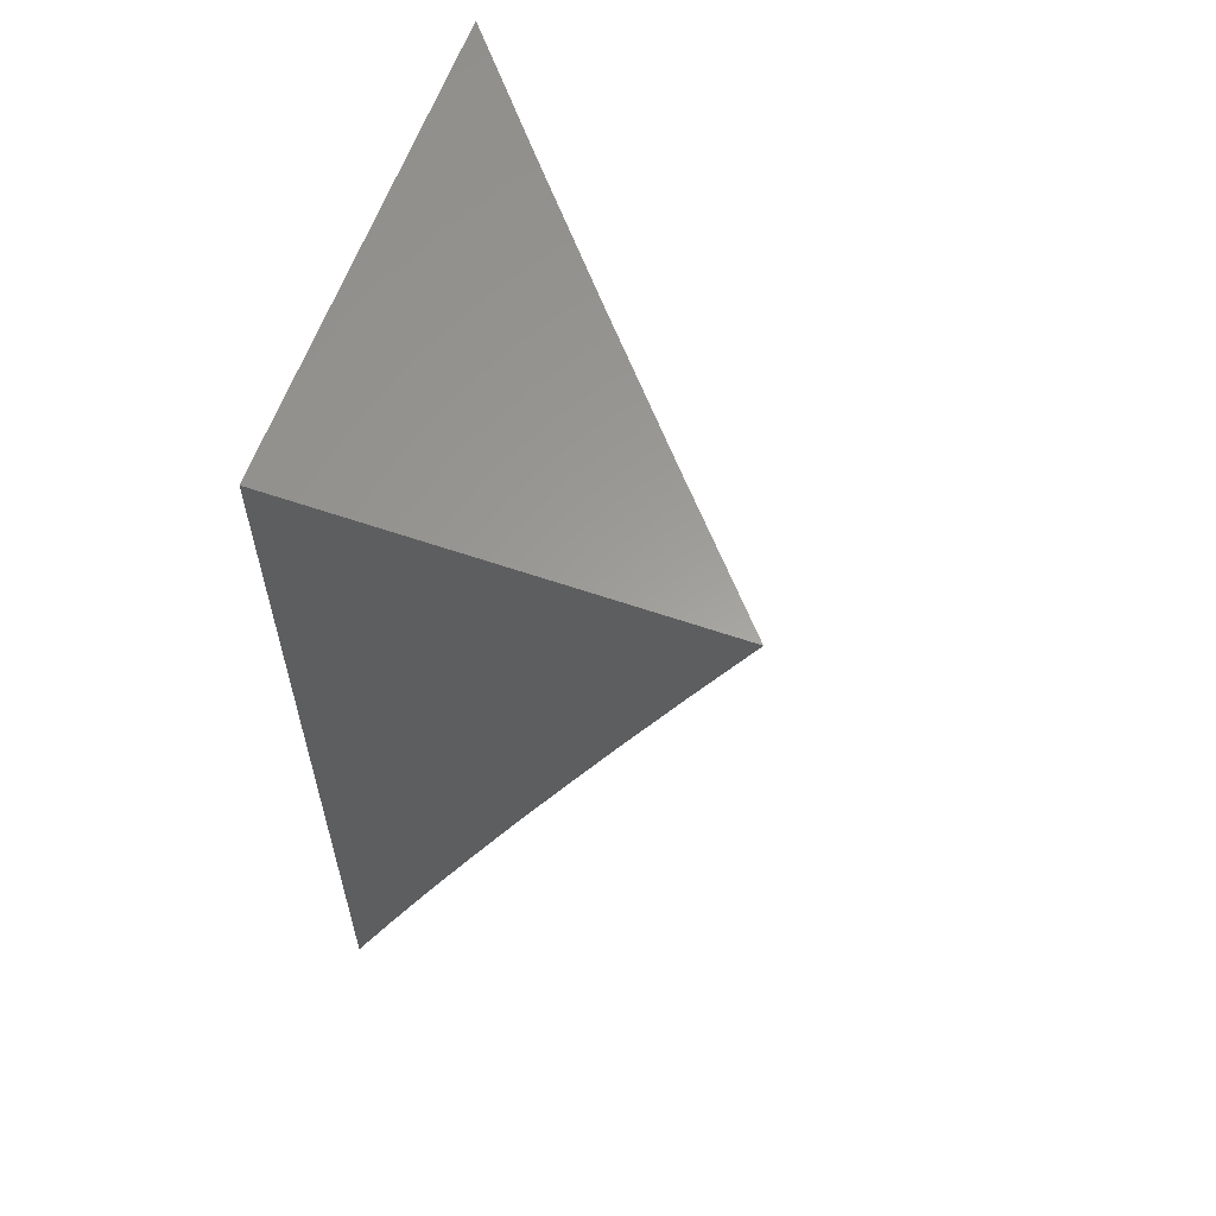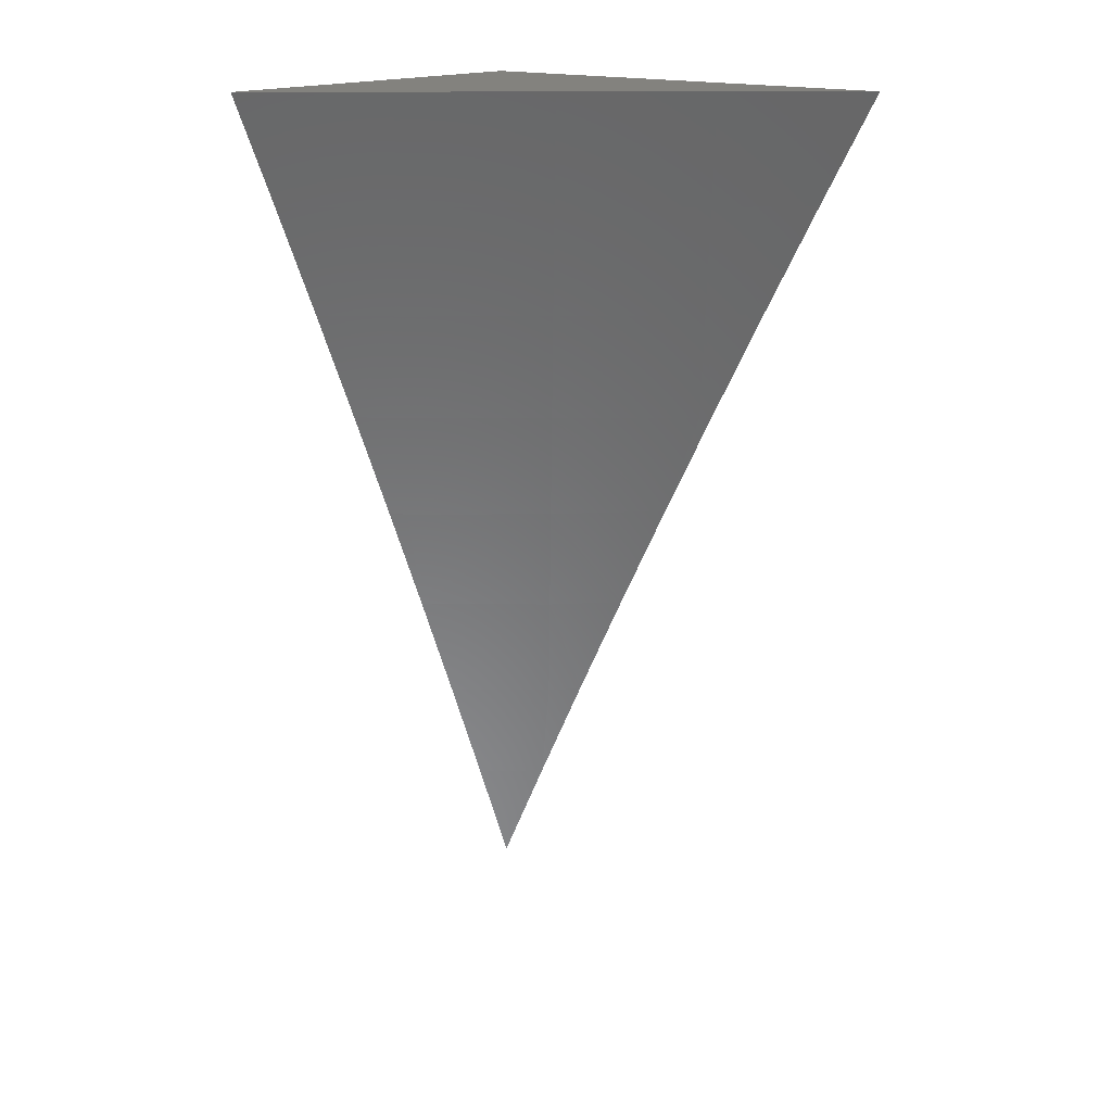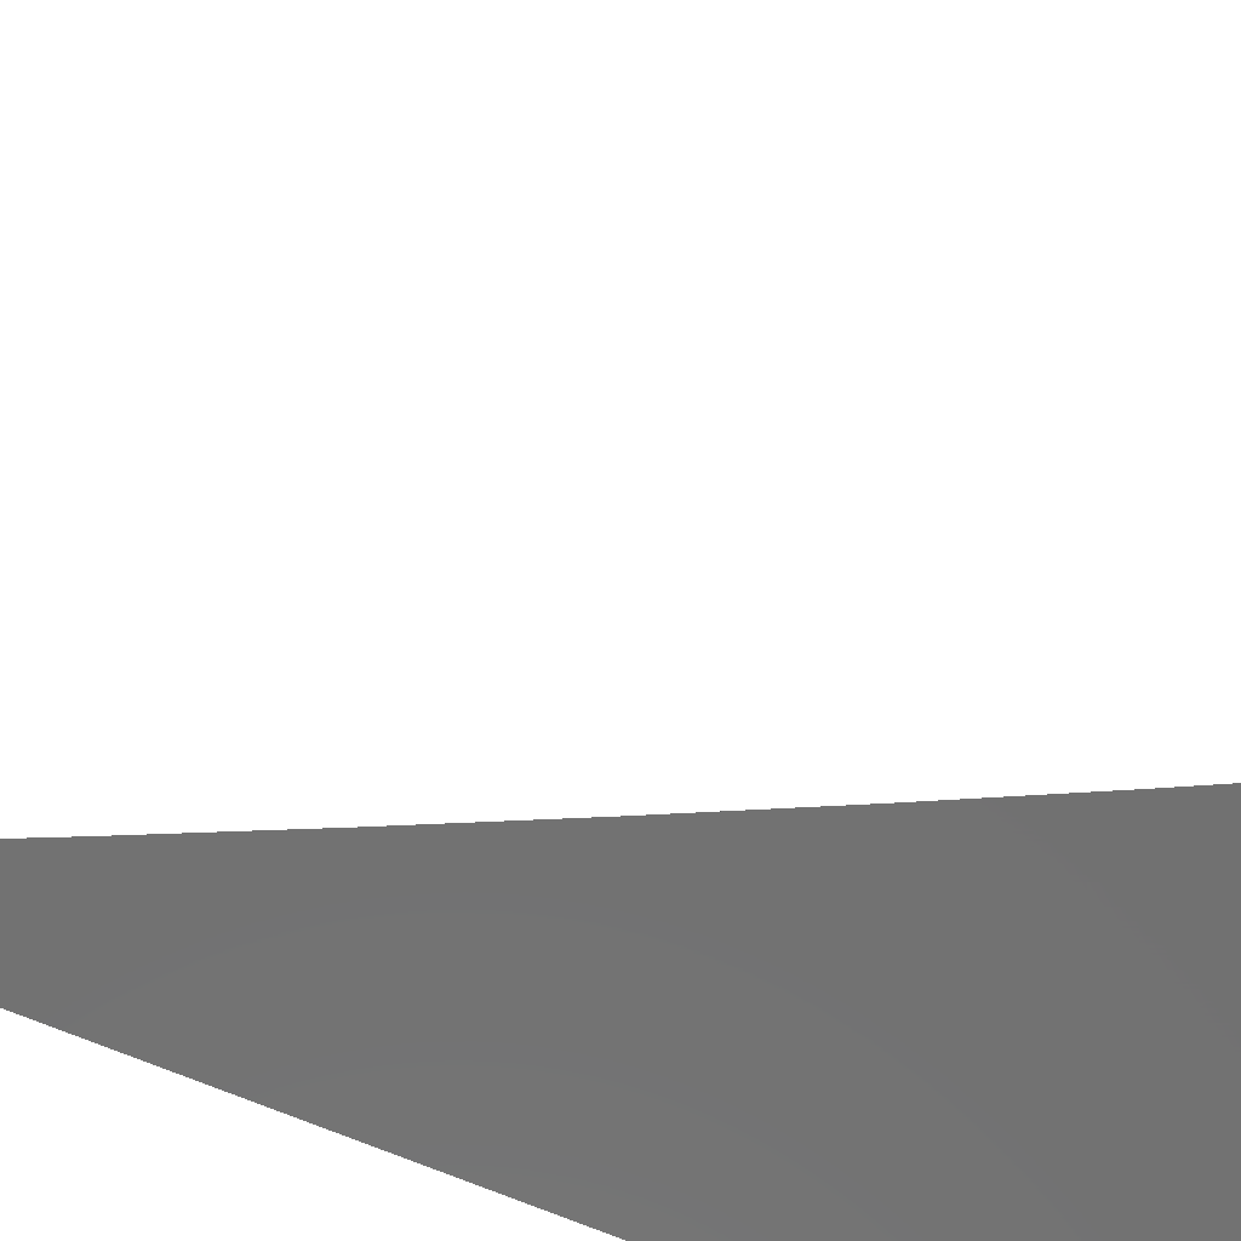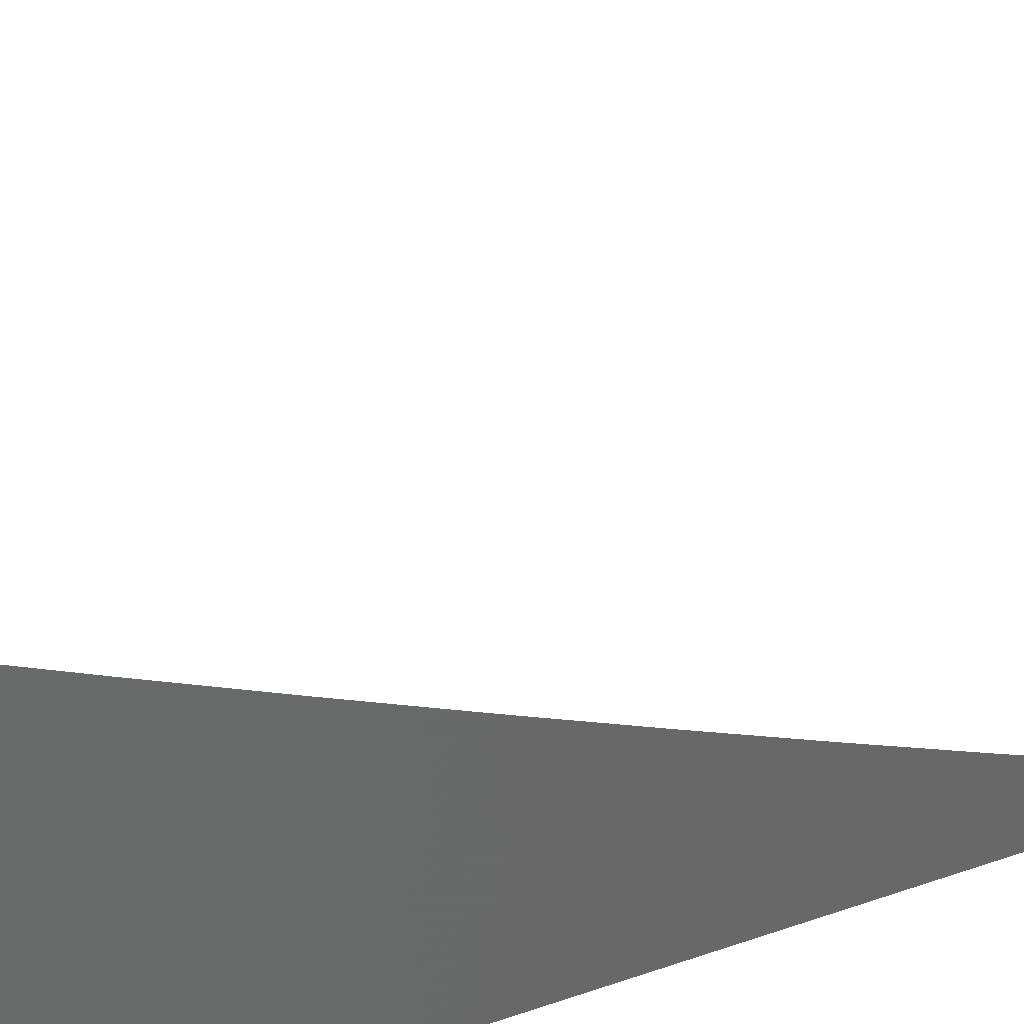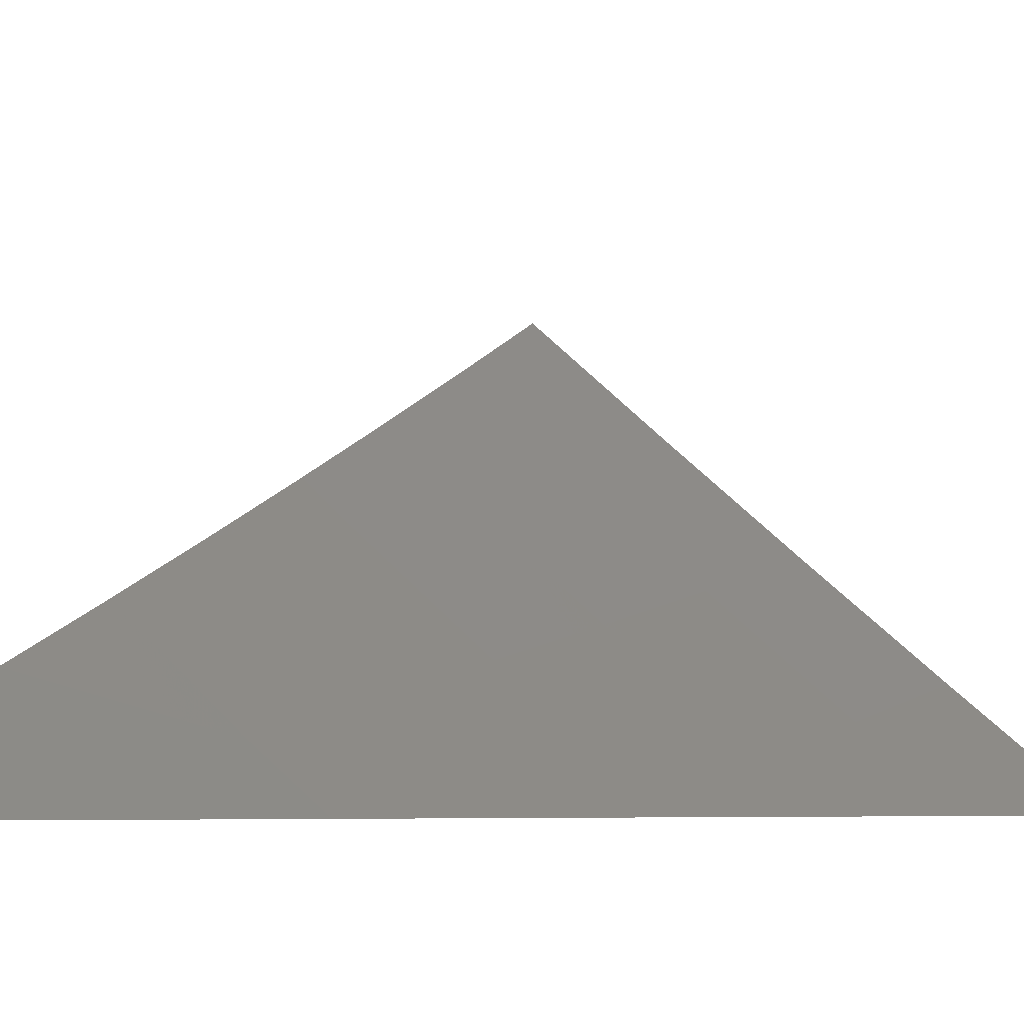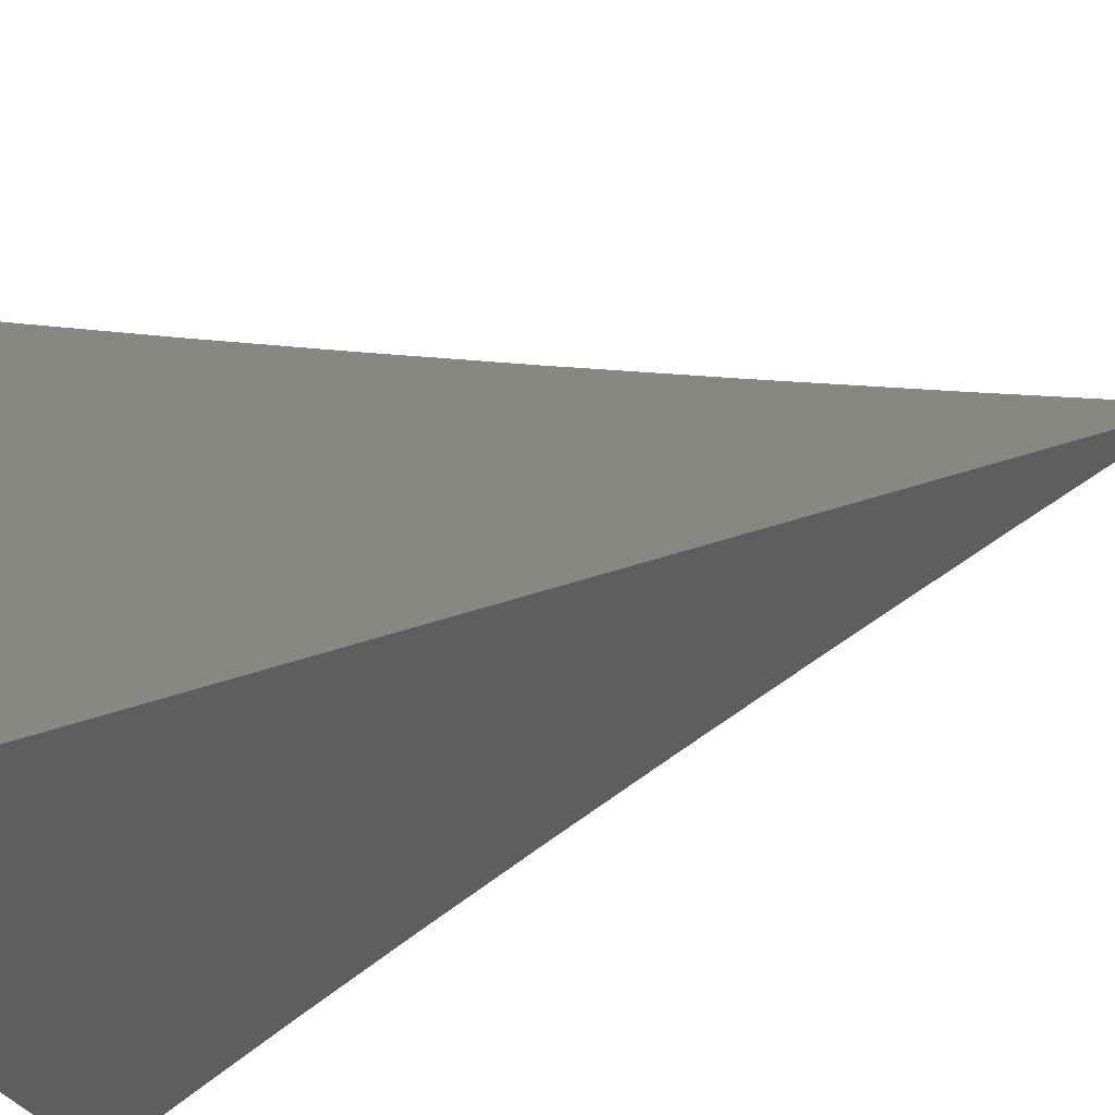
<metadata>
{"format":"stl","ext":"stl","renderer":"f3d","projection":"perspective","resolution":1024,"background":"white","views":[{"elev":60.6,"azim":109.4,"up":"+Z"},{"elev":16.6,"azim":-141.0,"up":"+Z"},{"elev":-63.3,"azim":-114.3,"up":"+Y"},{"elev":35.0,"azim":65.3,"up":"+Y"},{"elev":-4.9,"azim":-150.9,"up":"+Y"},{"elev":-34.0,"azim":117.1,"up":"+Y"}]}
</metadata>
<code>
# stl→obj: 34 verts, 64 faces
v 6.761 -8 4
v 6.821 -7.951 4
v 6.792 -8 3.943
v 6.834 -7.966 3.942
v 6.823 -8 3.885
v 6.847 -7.981 3.884
v 6.854 -8 3.828
v 6.86 -7.996 3.826
v 6.884 -8 3.77
v 6.92 -7.946 3.826
v 6.933 -7.961 3.768
v 6.993 -7.91 3.768
v 7 -7.928 3.711
v 7 -7.904 3.769
v 6.98 -7.896 3.826
v 7 -7.878 3.827
v 6.967 -7.881 3.884
v 7 -7.853 3.885
v 6.954 -7.866 3.942
v 7 -7.827 3.943
v 6.941 -7.851 4
v 7 -7.801 4
v 6.894 -7.916 3.942
v 6.881 -7.901 4
v 6.945 -7.975 3.71
v 7 -7.953 3.653
v 6.957 -7.989 3.652
v 7 -7.976 3.594
v 6.972 -8 3.595
v 7 -8 3.536
v 6.943 -8 3.653
v 6.914 -8 3.712
v 6.907 -7.931 3.884
v 7 -8 4
f 1 2 3
f 3 2 4
f 3 4 5
f 5 4 6
f 5 6 7
f 7 6 8
f 7 8 9
f 9 8 10
f 9 10 11
f 11 10 12
f 11 12 13
f 13 12 14
f 14 12 15
f 14 15 16
f 16 15 17
f 16 17 18
f 18 17 19
f 18 19 20
f 20 19 21
f 20 21 22
f 4 2 23
f 23 2 24
f 23 24 19
f 19 24 21
f 11 13 25
f 25 13 26
f 25 26 27
f 27 26 28
f 27 28 29
f 29 28 30
f 29 31 27
f 27 31 25
f 31 32 25
f 25 32 11
f 32 9 11
f 10 8 6
f 6 4 33
f 33 4 23
f 33 23 17
f 17 23 19
f 6 33 10
f 10 33 15
f 10 15 12
f 15 33 17
f 30 28 34
f 34 28 26
f 34 26 13
f 13 14 34
f 34 14 16
f 34 16 18
f 18 20 34
f 34 20 22
f 22 21 34
f 34 21 24
f 34 24 2
f 2 1 34
f 1 3 34
f 34 3 5
f 34 5 7
f 7 9 34
f 34 9 32
f 34 32 31
f 31 29 34
f 34 29 30

</code>
